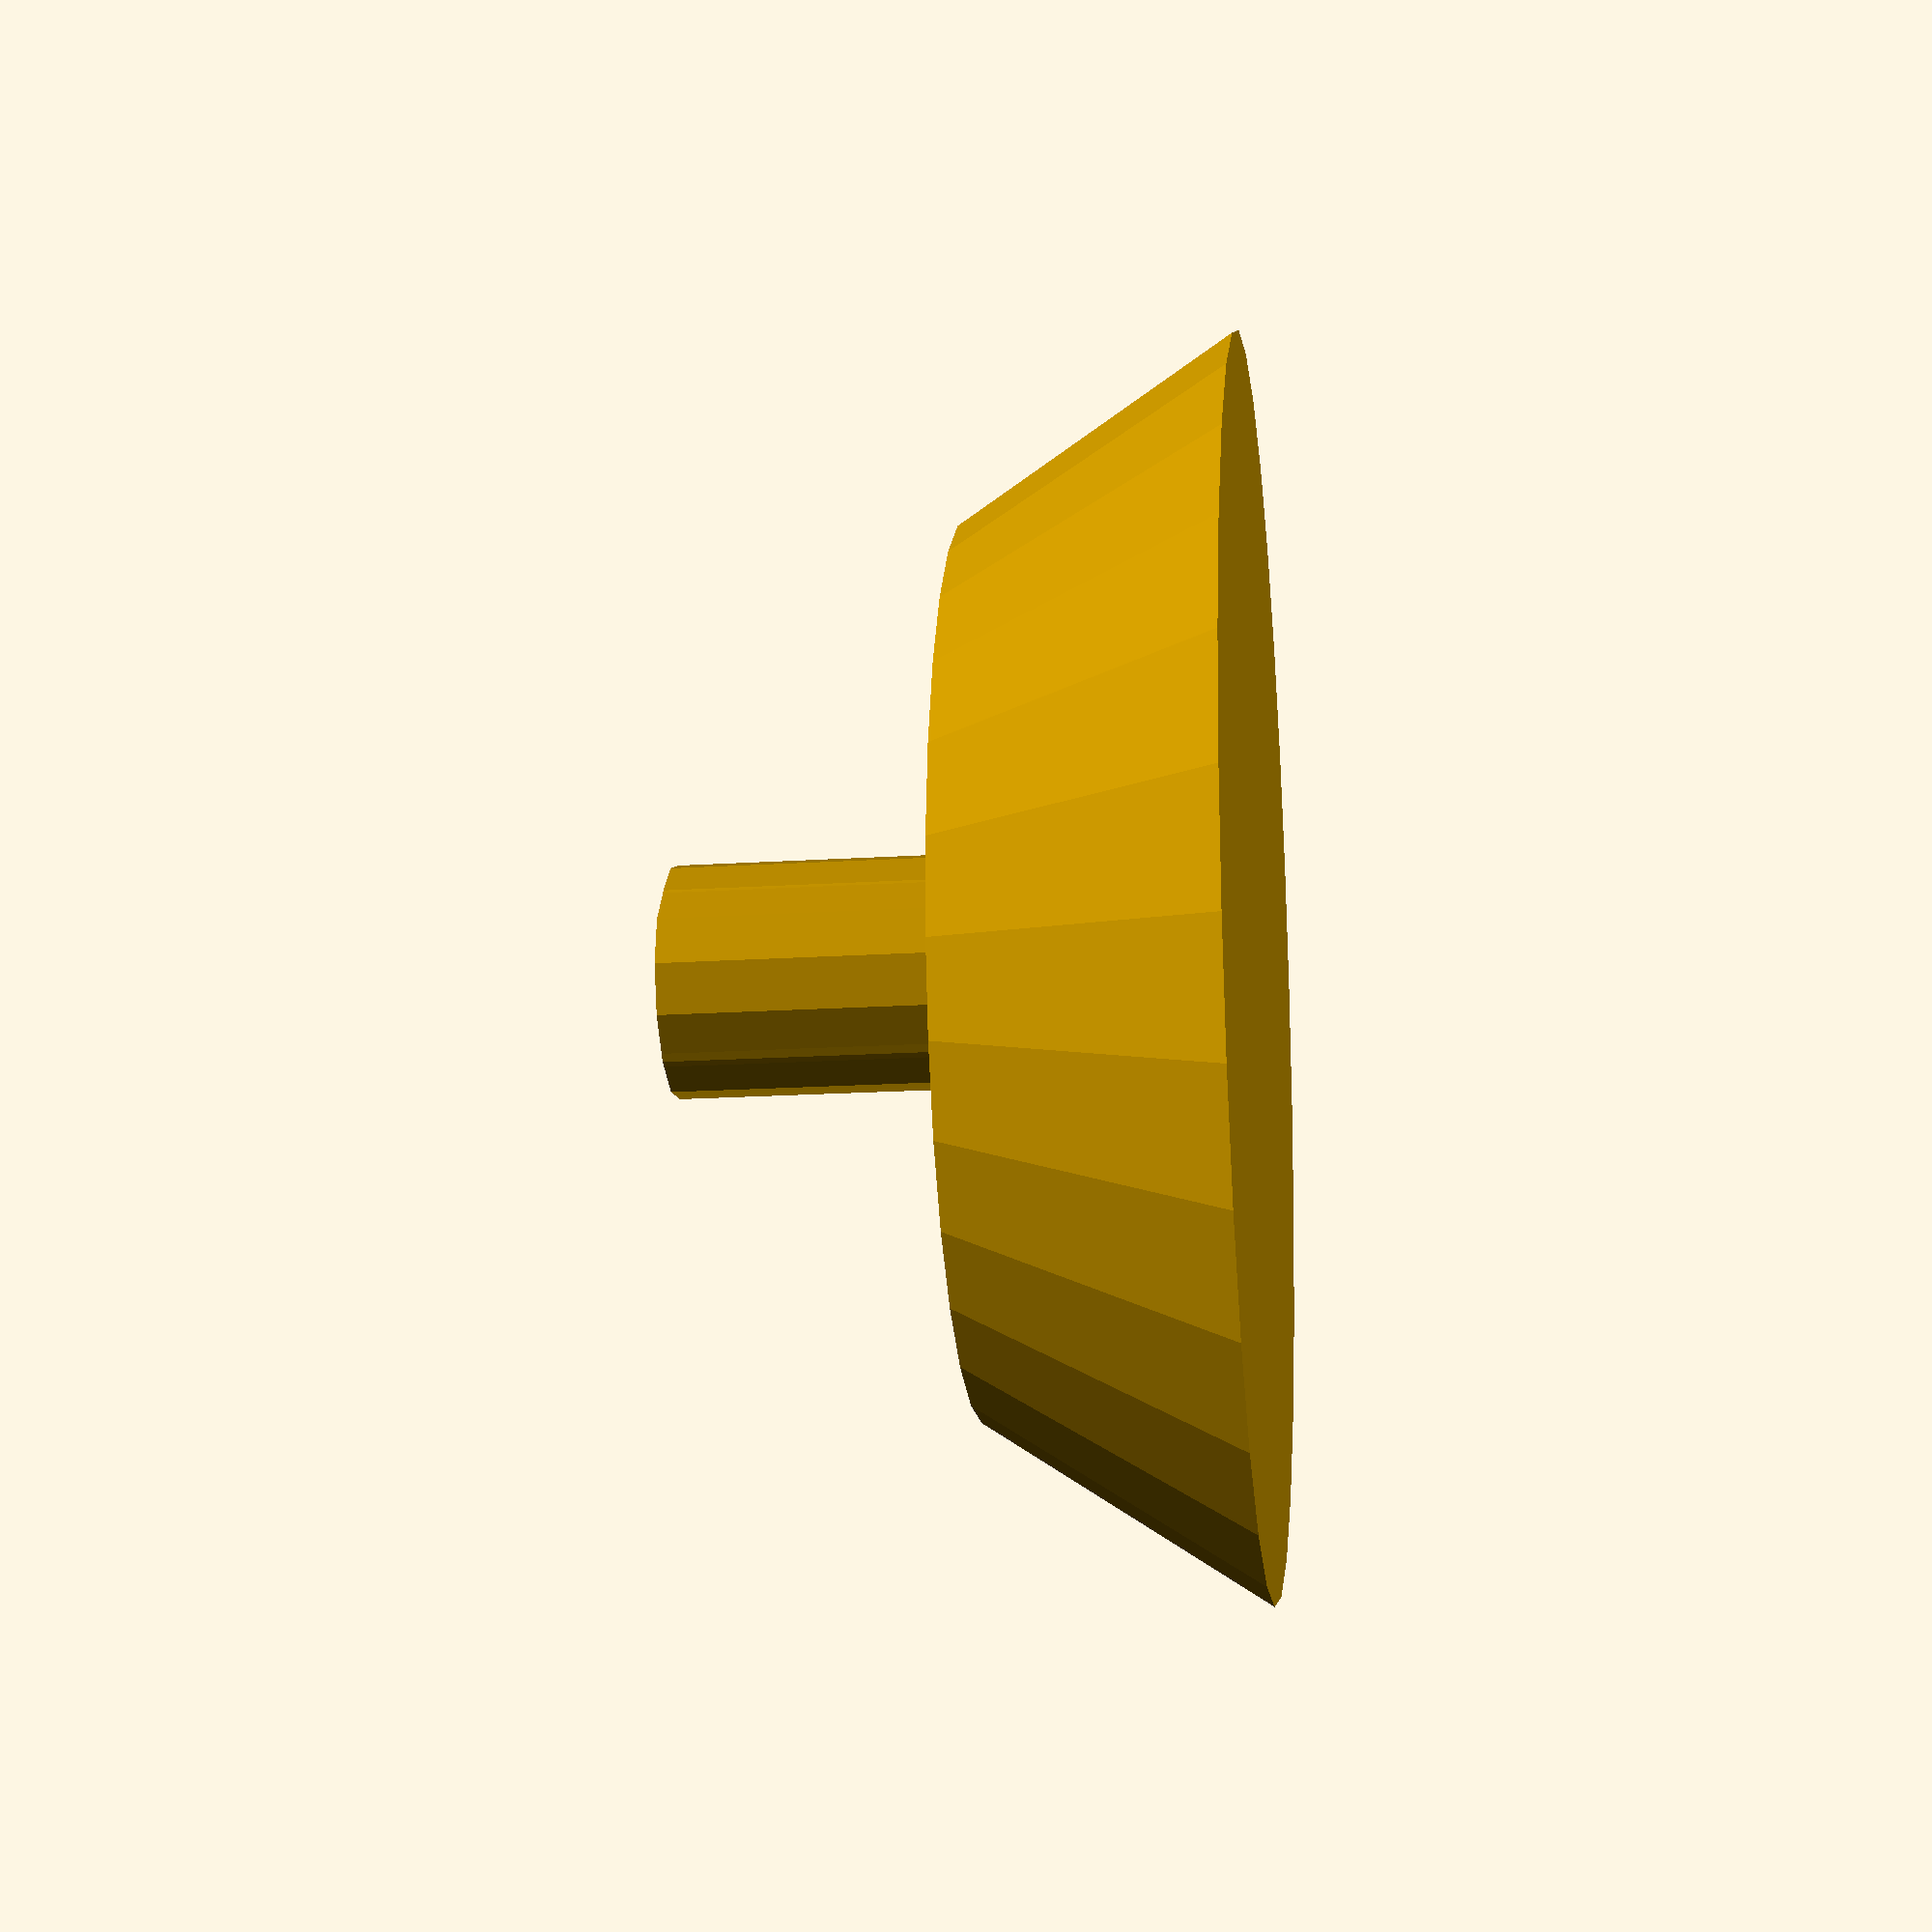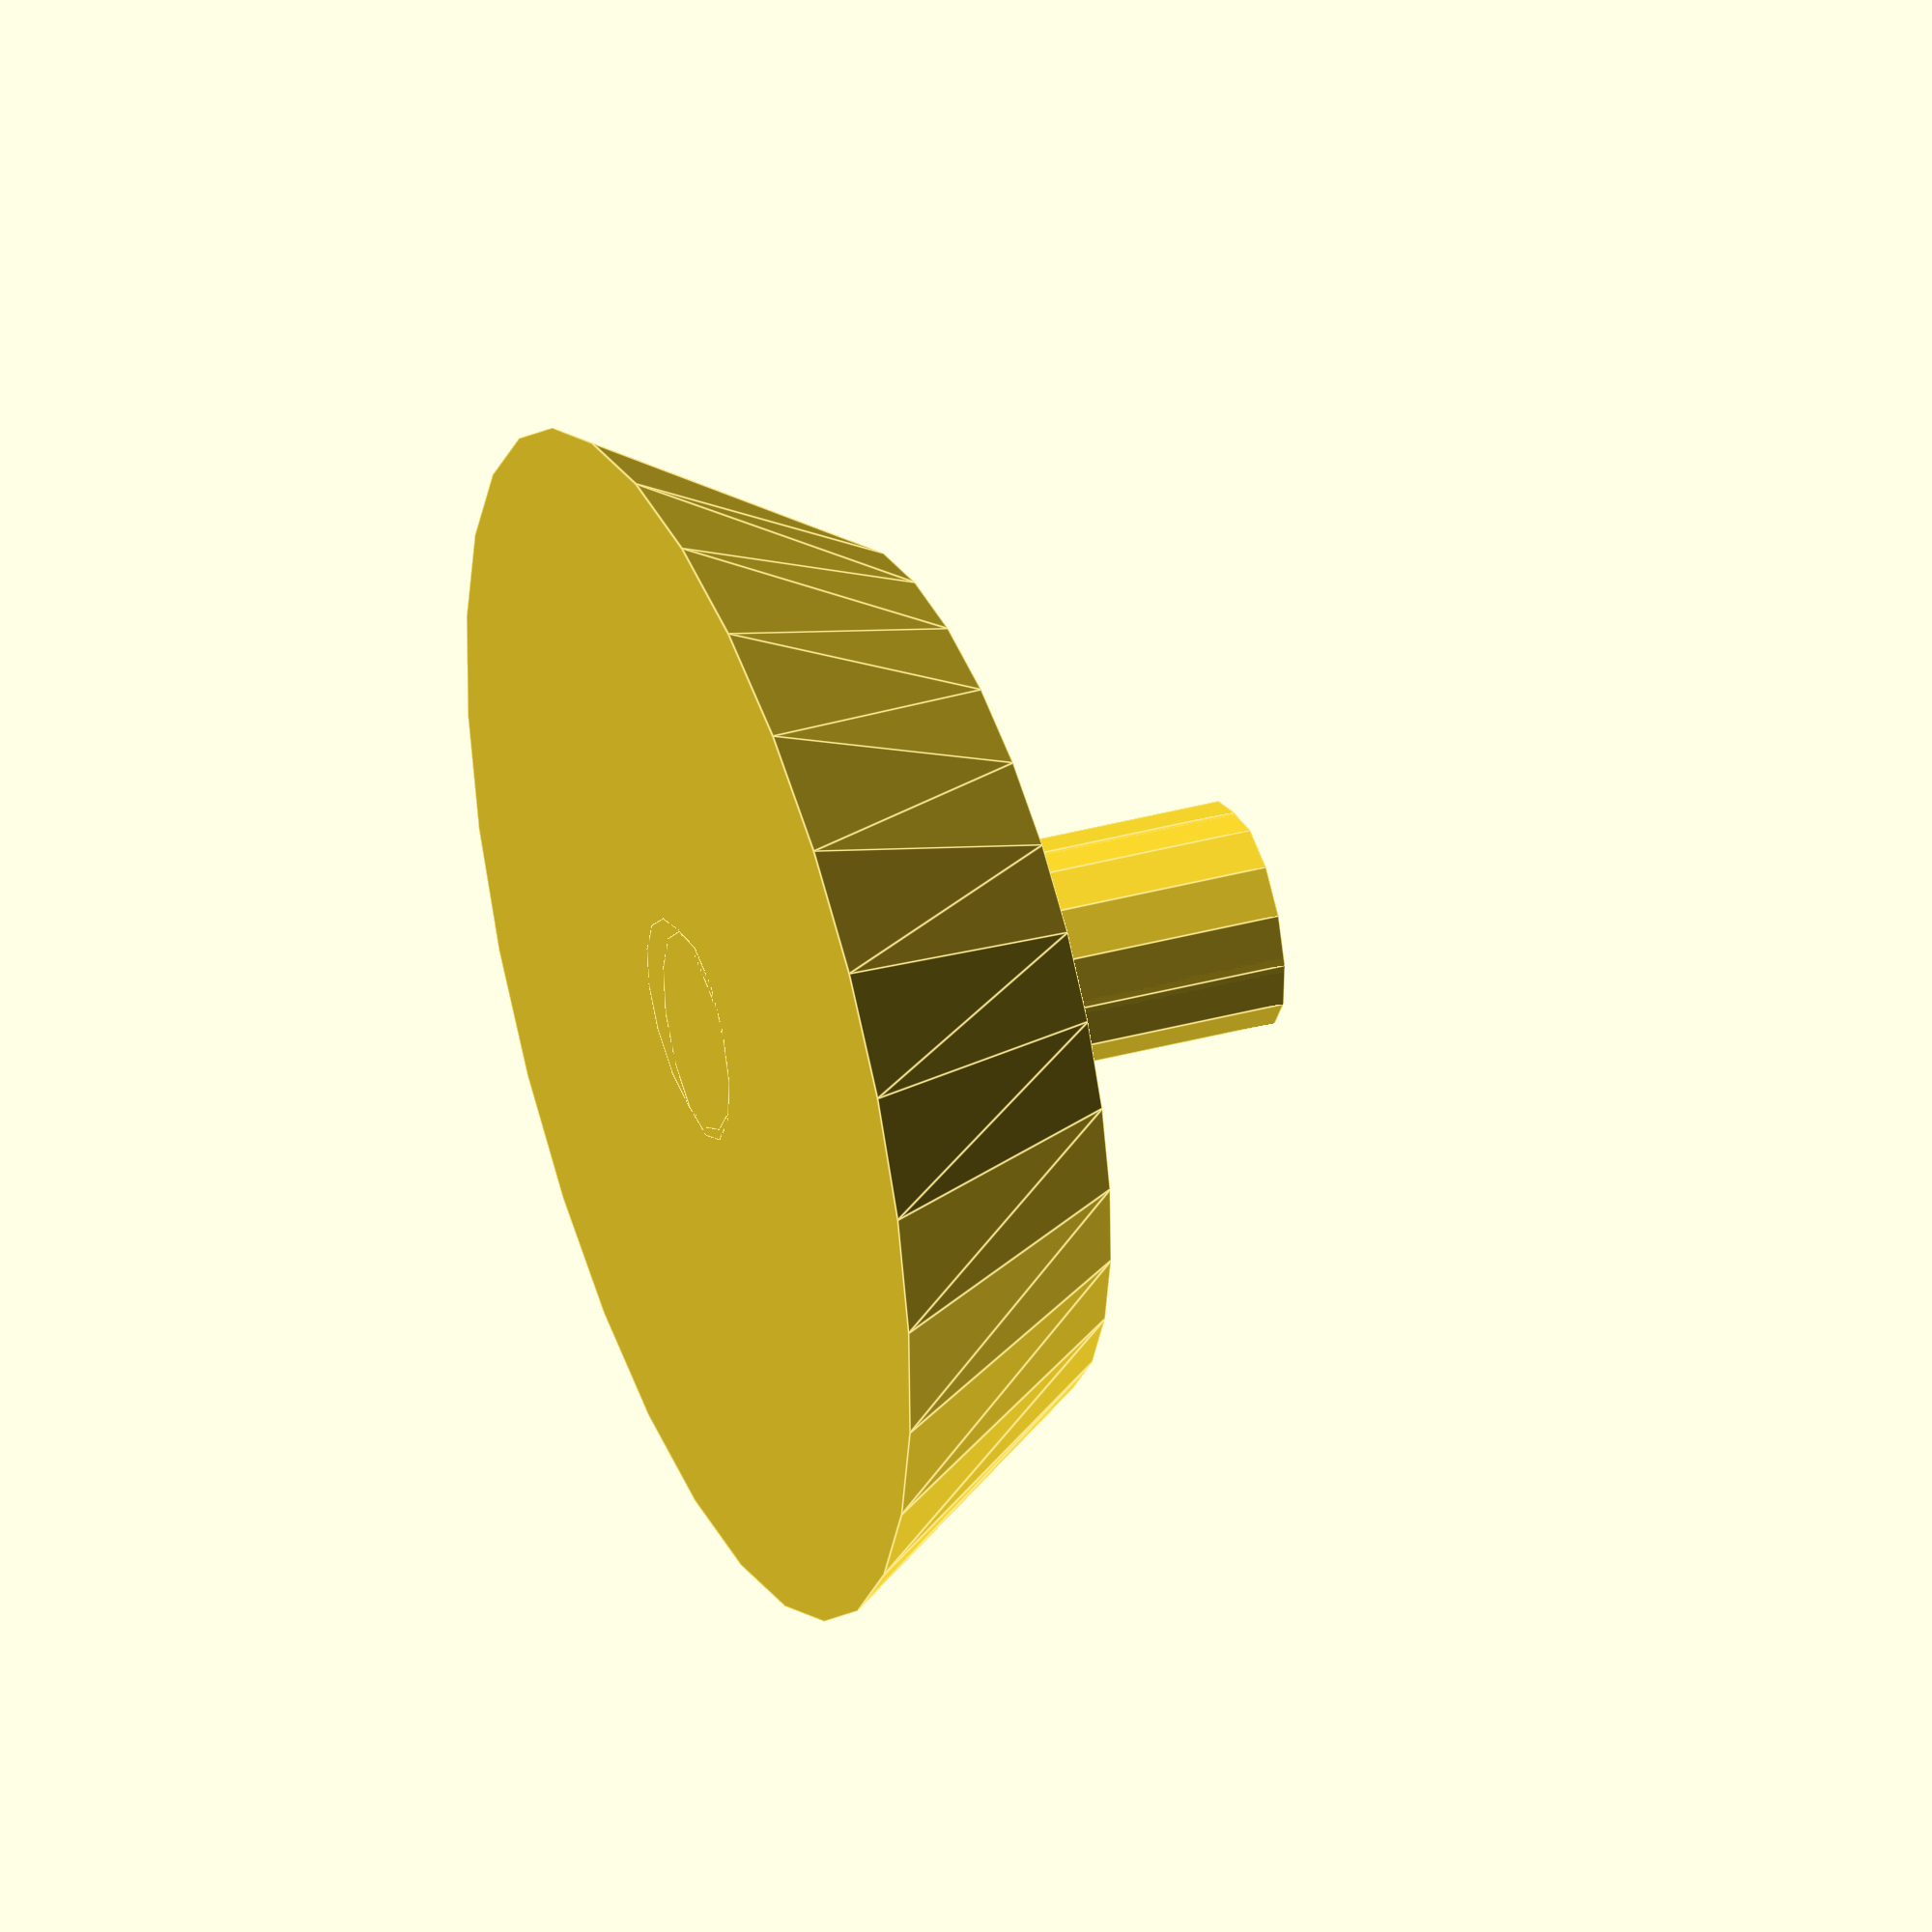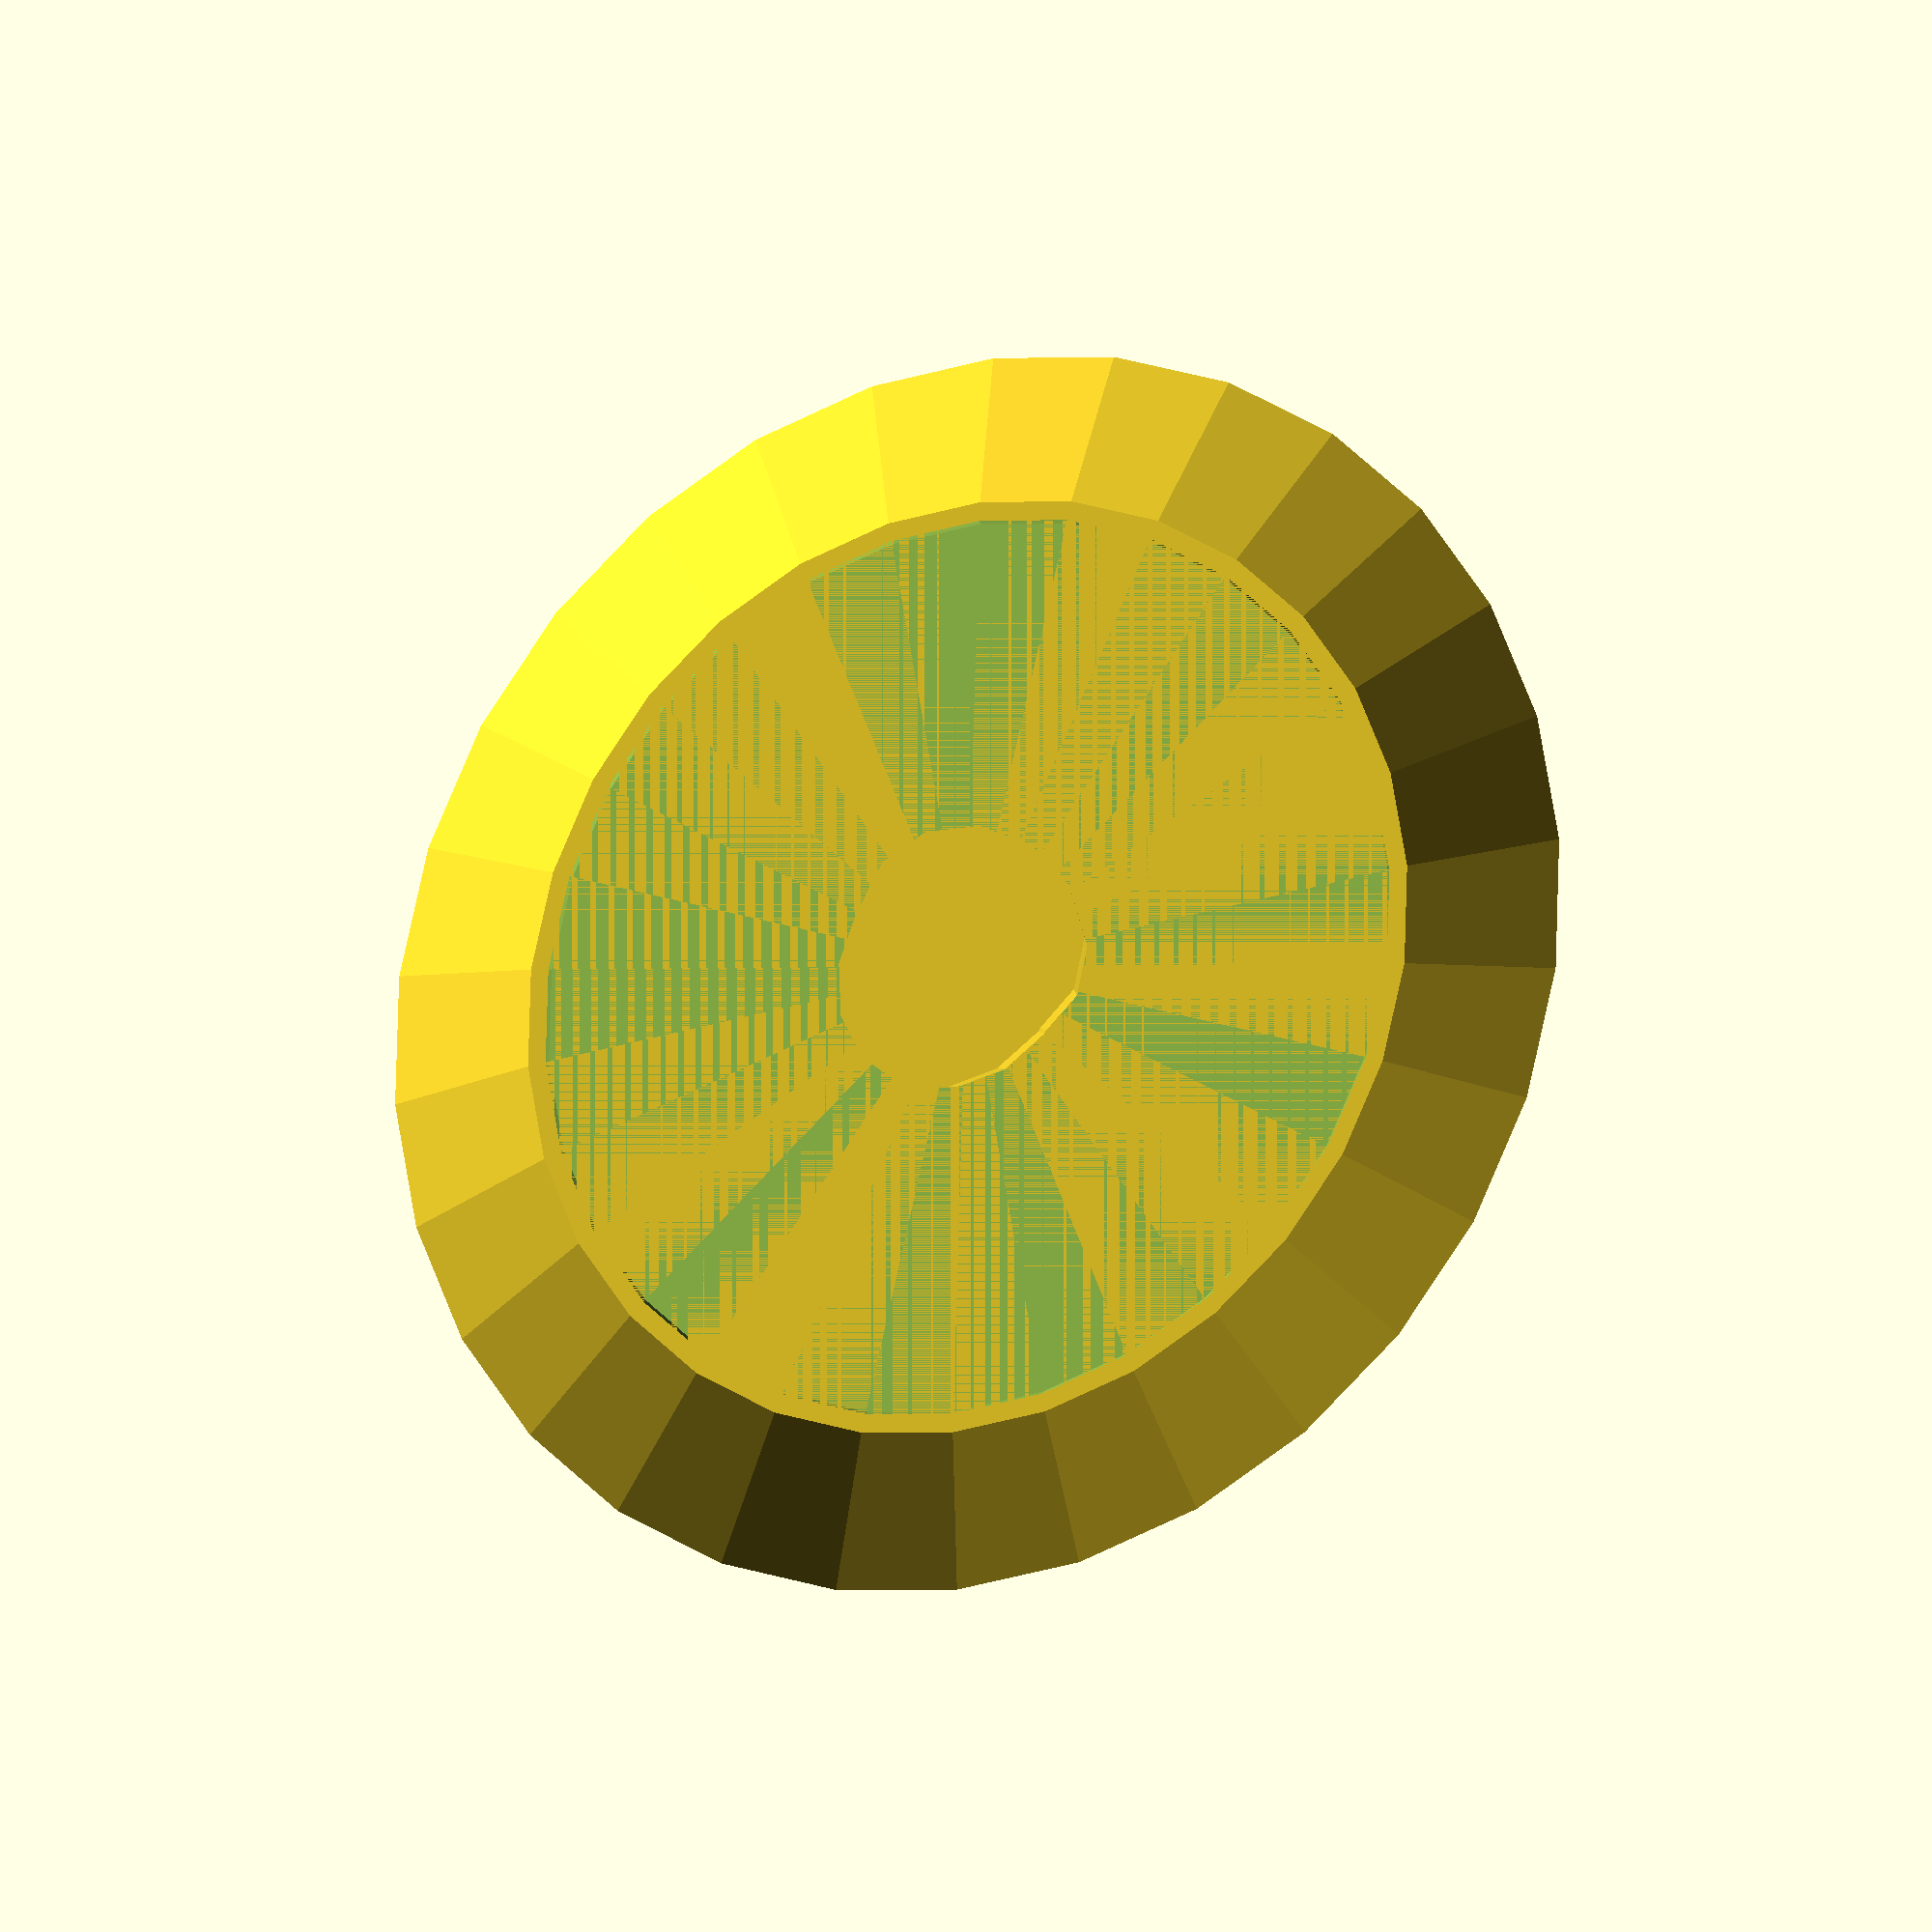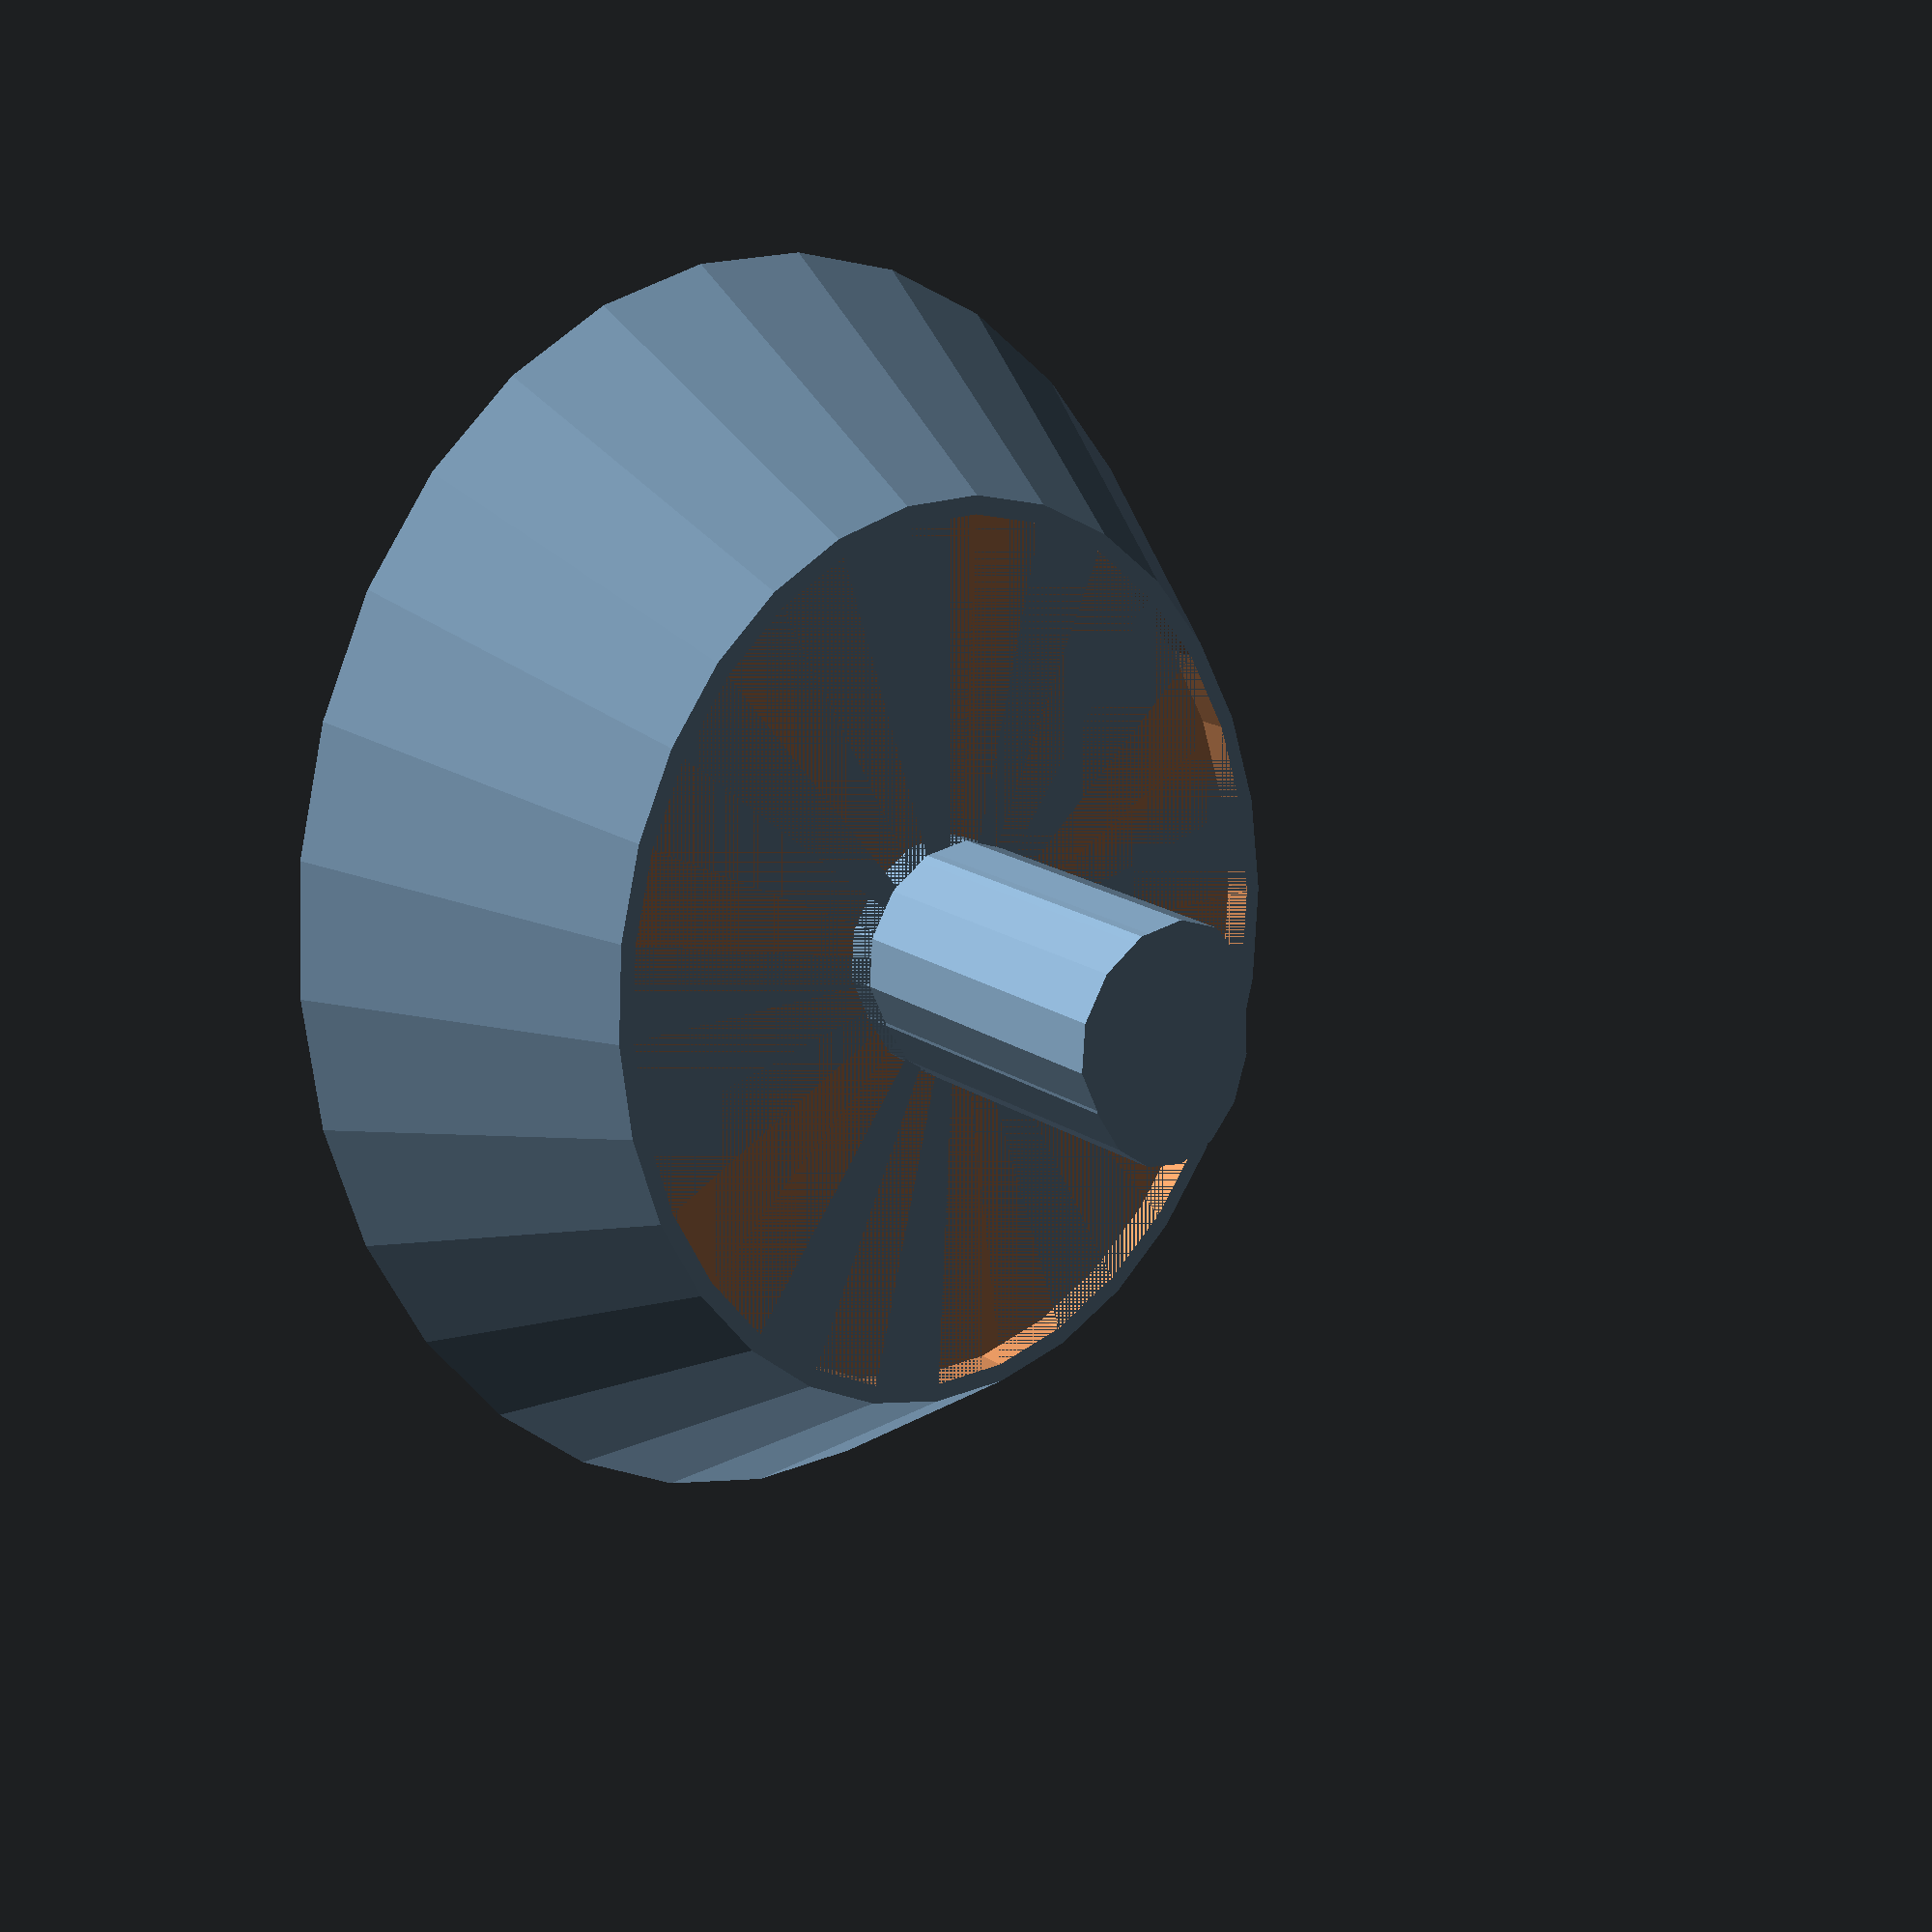
<openscad>
widthStretch = .6;
heightStretch = .7;

difference(){
    scale([heightStretch, widthStretch])
    cylinder(h=10, r1=35, r2=25);
    translate([0, 0, 9])
    scale([heightStretch, widthStretch])
    cylinder(h=1, d=48);
}

scale([1, .8])
cylinder(h=21, d=9.2);

scale([.9, .95])
translate([1, 0, 0])
cylinder(h=21, d=8.2);
</openscad>
<views>
elev=19.5 azim=59.7 roll=96.7 proj=p view=wireframe
elev=322.2 azim=188.9 roll=251.0 proj=o view=edges
elev=1.3 azim=303.6 roll=1.9 proj=p view=wireframe
elev=339.3 azim=252.3 roll=318.4 proj=p view=wireframe
</views>
